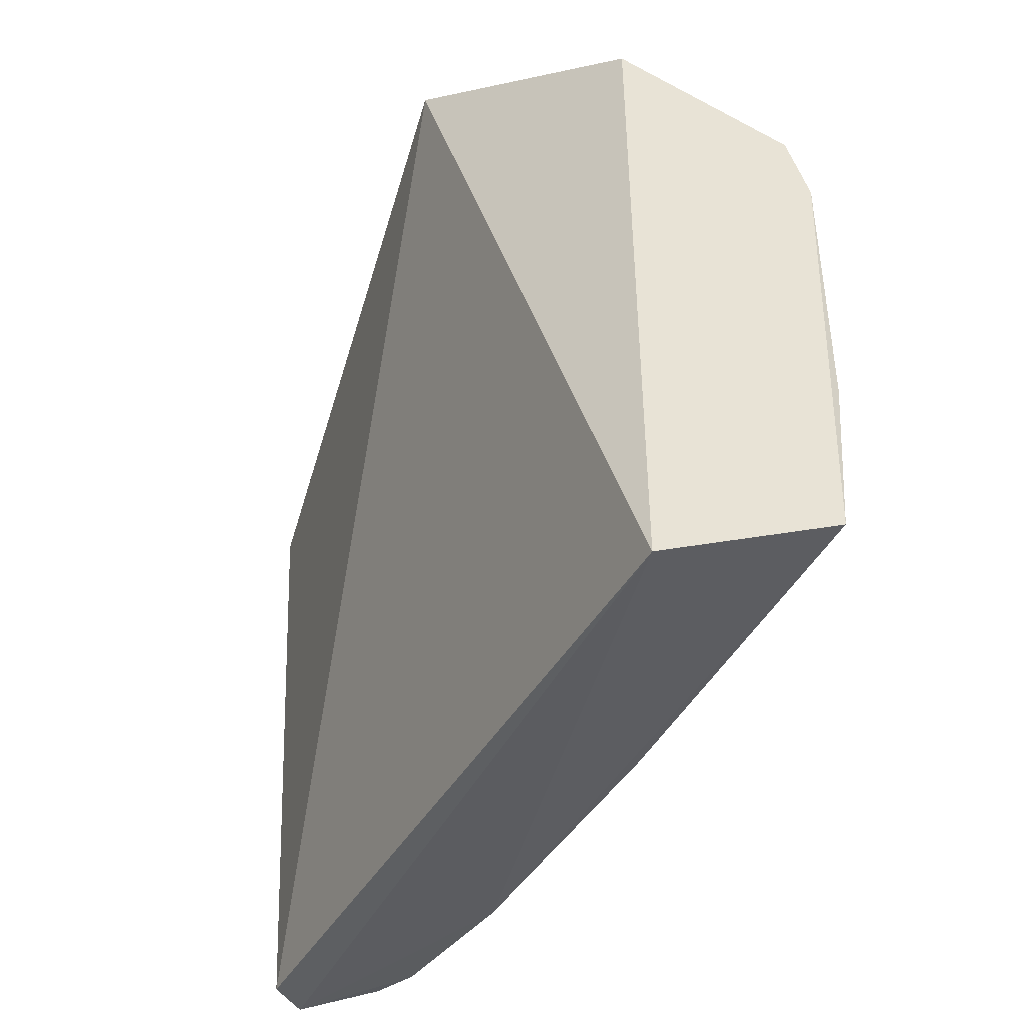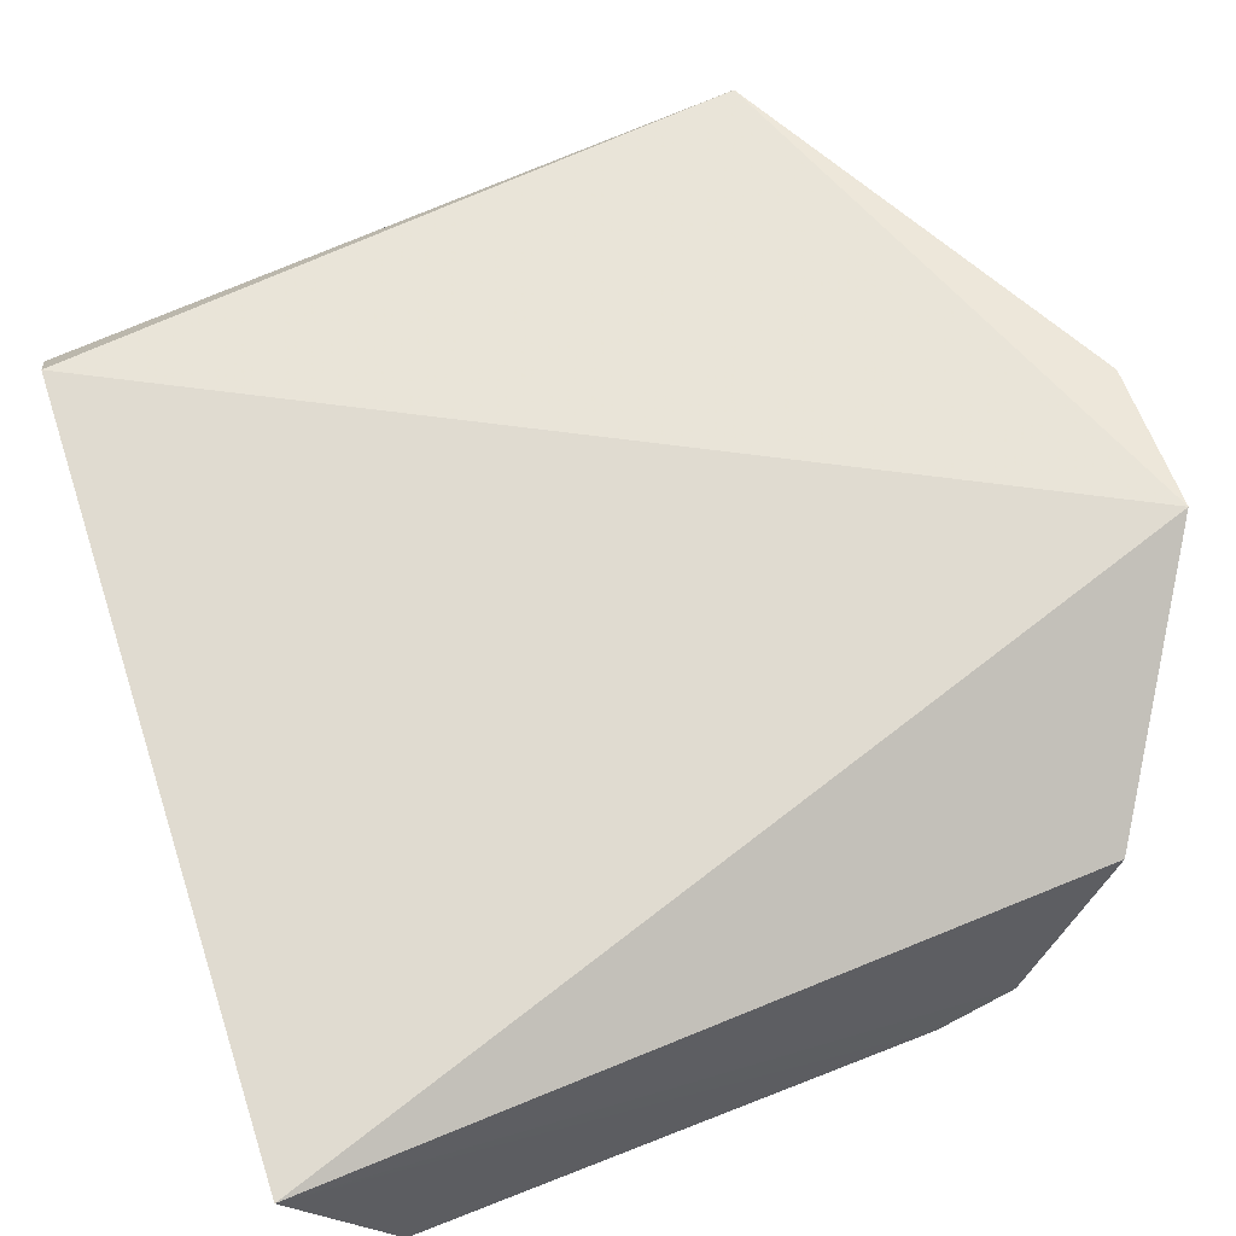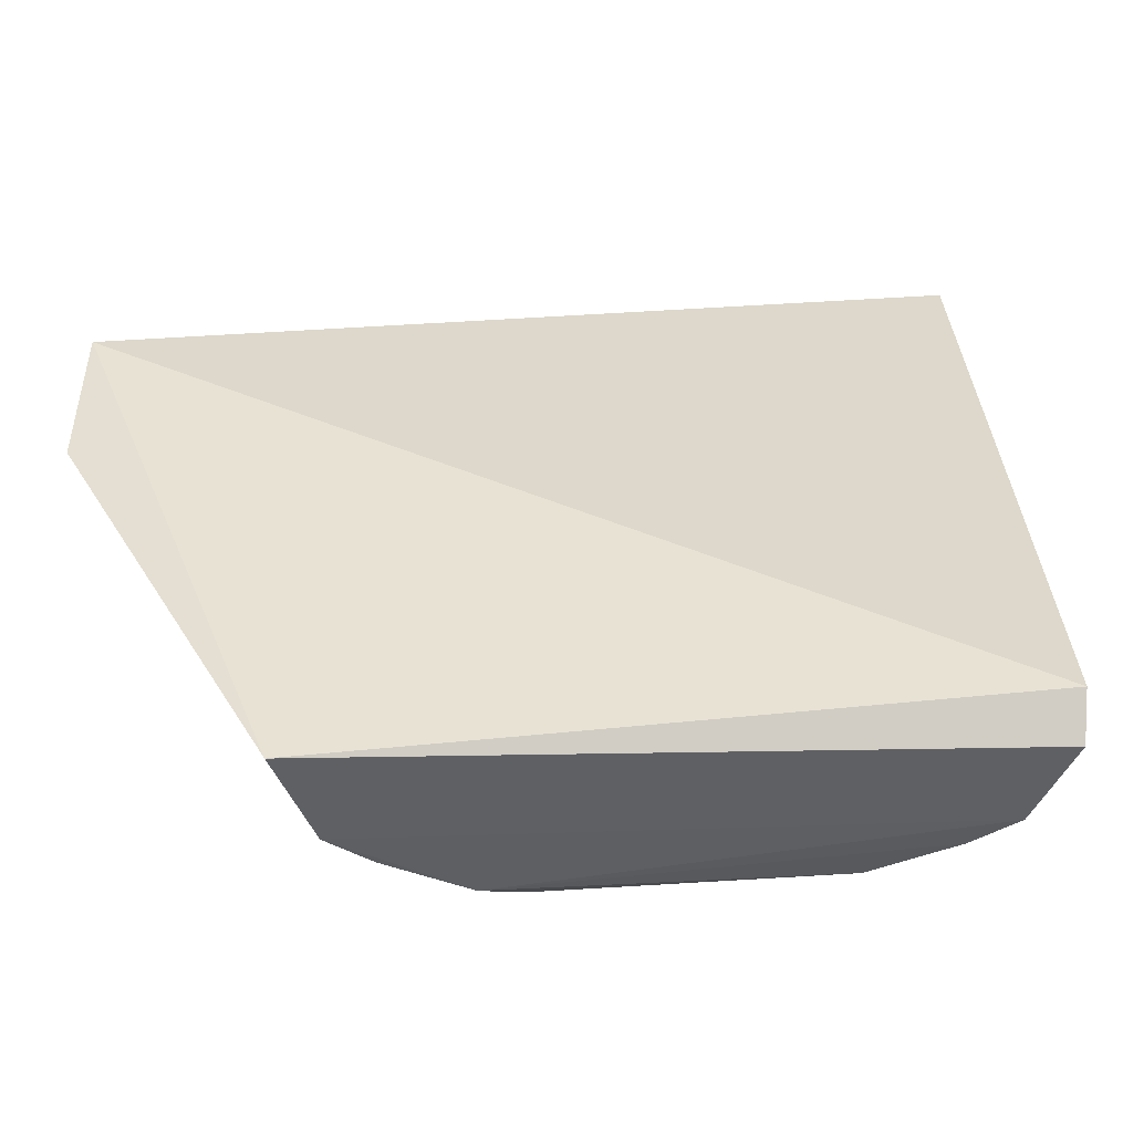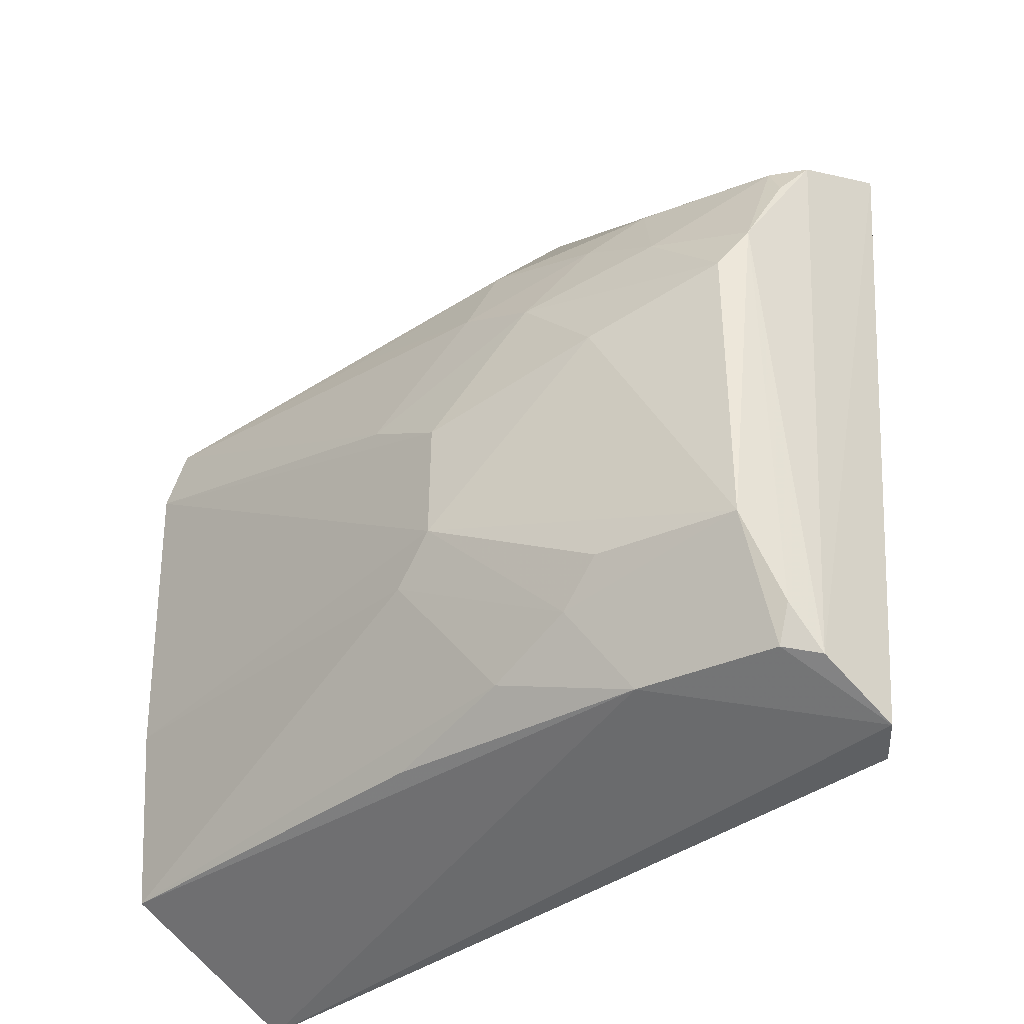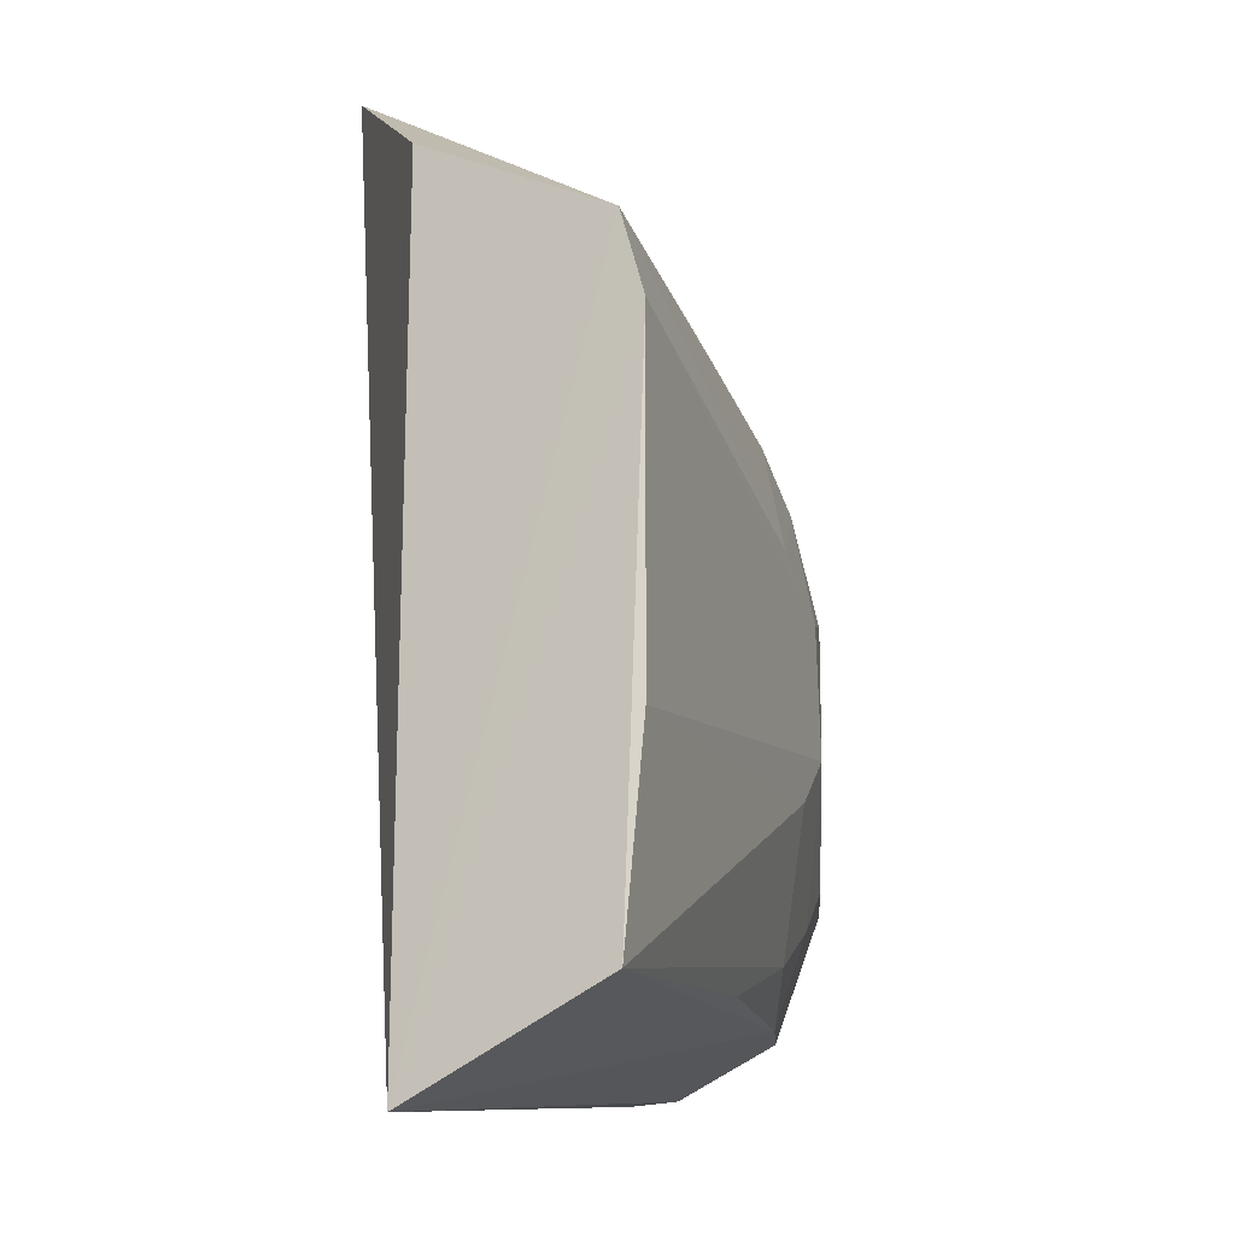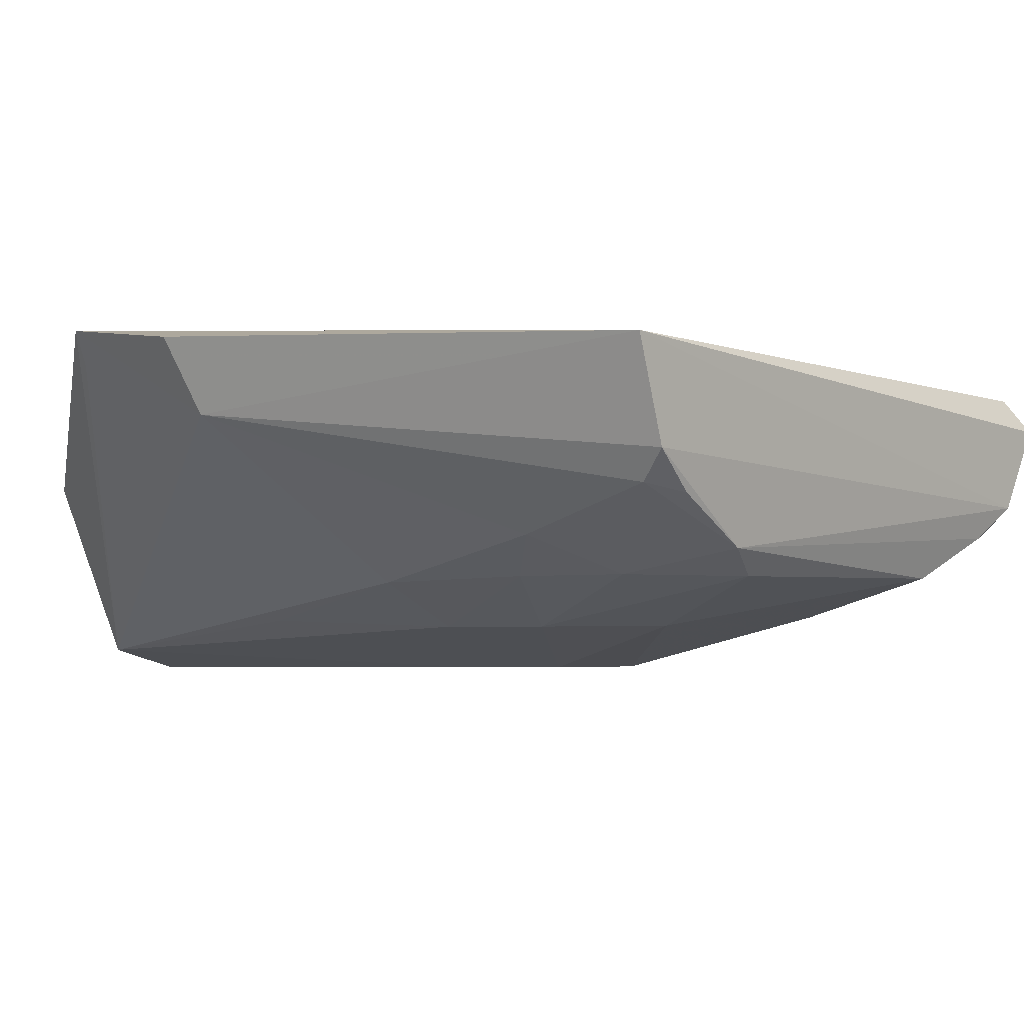
<metadata>
{"format":"obj","ext":"obj","renderer":"f3d","projection":"perspective","resolution":1024,"background":"white","views":[{"elev":-47.2,"azim":69.6,"up":"+Y"},{"elev":59.1,"azim":66.9,"up":"+Z"},{"elev":38.1,"azim":-96.7,"up":"+Z"},{"elev":-34.3,"azim":-132.8,"up":"+Y"},{"elev":-14.5,"azim":110.5,"up":"+Y"},{"elev":-1.2,"azim":-138.4,"up":"+Z"}]}
</metadata>
<code>
v -0.05375 0.02996 0.02107
v -0.04142 -0.0215 0.01271
v -0.04112 0.01676 0.00247
v -0.06754 0.004346 0.001747
v -0.08523 -0.01788 0.01813
v -0.04114 -0.01609 0.002314
v -0.08544 0.01872 0.01216
v -0.04164 0.02147 0.01252
v -0.04108 0.01245 0.001233
v -0.08554 -0.01469 0.009755
v -0.06361 0.02924 0.01598
v -0.0675 0.01399 0.004393
v -0.08733 0.0214 0.01954
v -0.04135 -0.005294 0.00136
v -0.065 -0.005195 0.001708
v -0.08519 0.009329 0.007346
v -0.07769 -0.01481 0.007341
v -0.05323 0.02885 0.01924
v -0.06247 0.006907 0.001696
v -0.06741 0.01886 0.006957
v -0.087 0.0192 0.01386
v -0.06279 0.03114 0.02008
v -0.08724 -0.0175 0.0161
v -0.06763 -0.00262 0.001558
v -0.07261 0.01175 0.004452
v -0.07008 -0.01247 0.00447
v -0.05663 0.01708 0.004611
v -0.07767 0.01887 0.009563
v -0.08628 0.0118 0.008841
v -0.08706 -0.01512 0.01137
v -0.07773 0.006884 0.004501
v -0.08558 -0.00763 0.007107
v -0.07508 0.01642 0.007337
v -0.06246 -0.01478 0.004446
v -0.07512 -0.01003 0.004751
v -0.0866 0.01662 0.01165
v -0.08649 -0.01254 0.009507
v -0.08014 0.01381 0.007453
v -0.07763 -0.007612 0.004699
f 5 2 1
f 8 1 2
f 8 2 3
f 8 3 1
f 9 3 2
f 9 2 6
f 13 5 1
f 14 9 6
f 15 14 6
f 17 6 2
f 18 11 1
f 18 1 3
f 18 3 11
f 19 9 4
f 19 12 3
f 19 3 9
f 20 11 3
f 21 13 11
f 21 11 7
f 22 13 1
f 22 1 11
f 22 11 13
f 23 5 13
f 23 10 17
f 23 17 2
f 23 2 5
f 24 4 9
f 24 9 14
f 24 14 15
f 25 19 4
f 25 12 19
f 26 15 6
f 27 20 3
f 27 3 12
f 27 12 20
f 28 7 11
f 28 11 20
f 30 23 13
f 30 13 21
f 30 21 29
f 30 10 23
f 31 4 24
f 31 25 4
f 31 16 25
f 32 17 10
f 32 31 24
f 32 16 31
f 32 29 16
f 33 20 12
f 33 12 25
f 33 28 20
f 34 26 6
f 34 6 17
f 34 17 26
f 35 24 15
f 35 15 26
f 35 26 17
f 35 17 32
f 36 29 21
f 36 21 7
f 36 7 29
f 37 32 10
f 37 10 30
f 37 30 29
f 37 29 32
f 38 33 25
f 38 25 16
f 38 16 29
f 38 29 7
f 38 7 28
f 38 28 33
f 39 35 32
f 39 32 24
f 39 24 35

</code>
